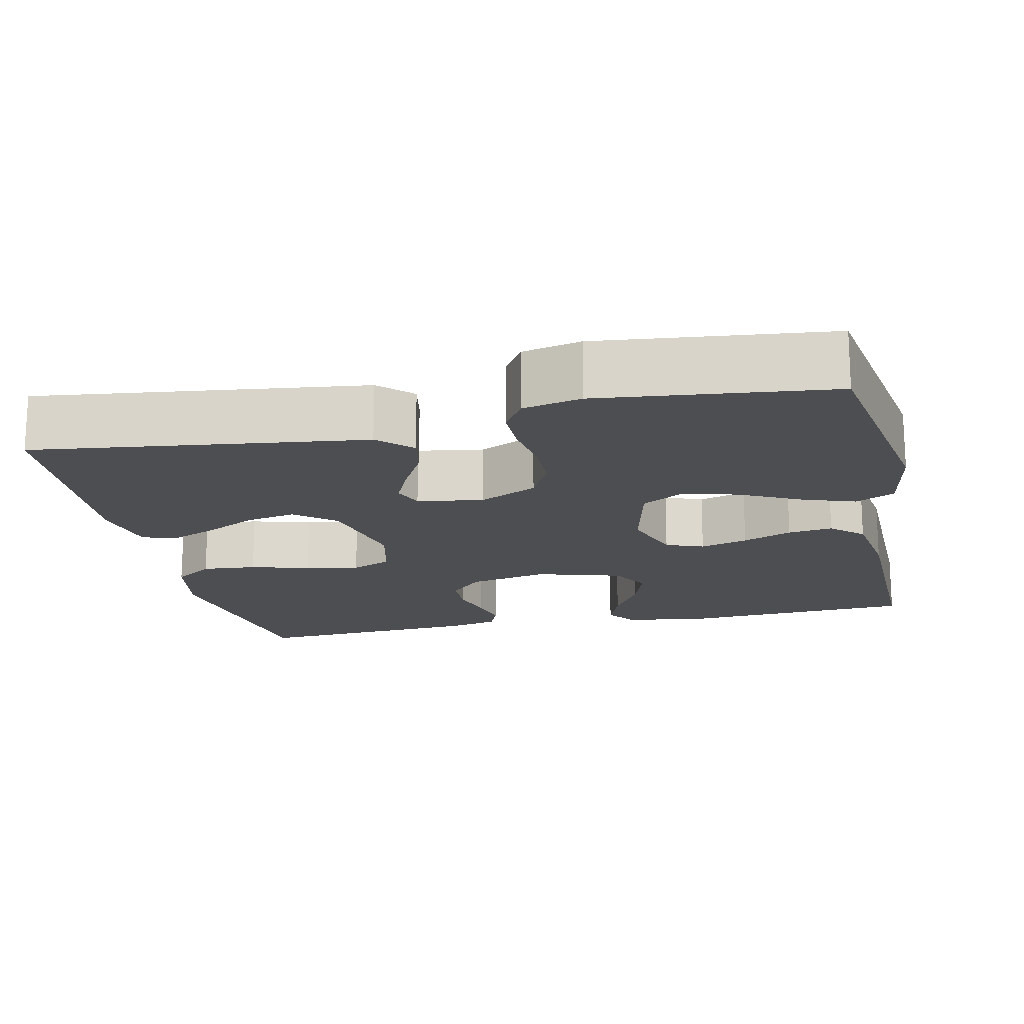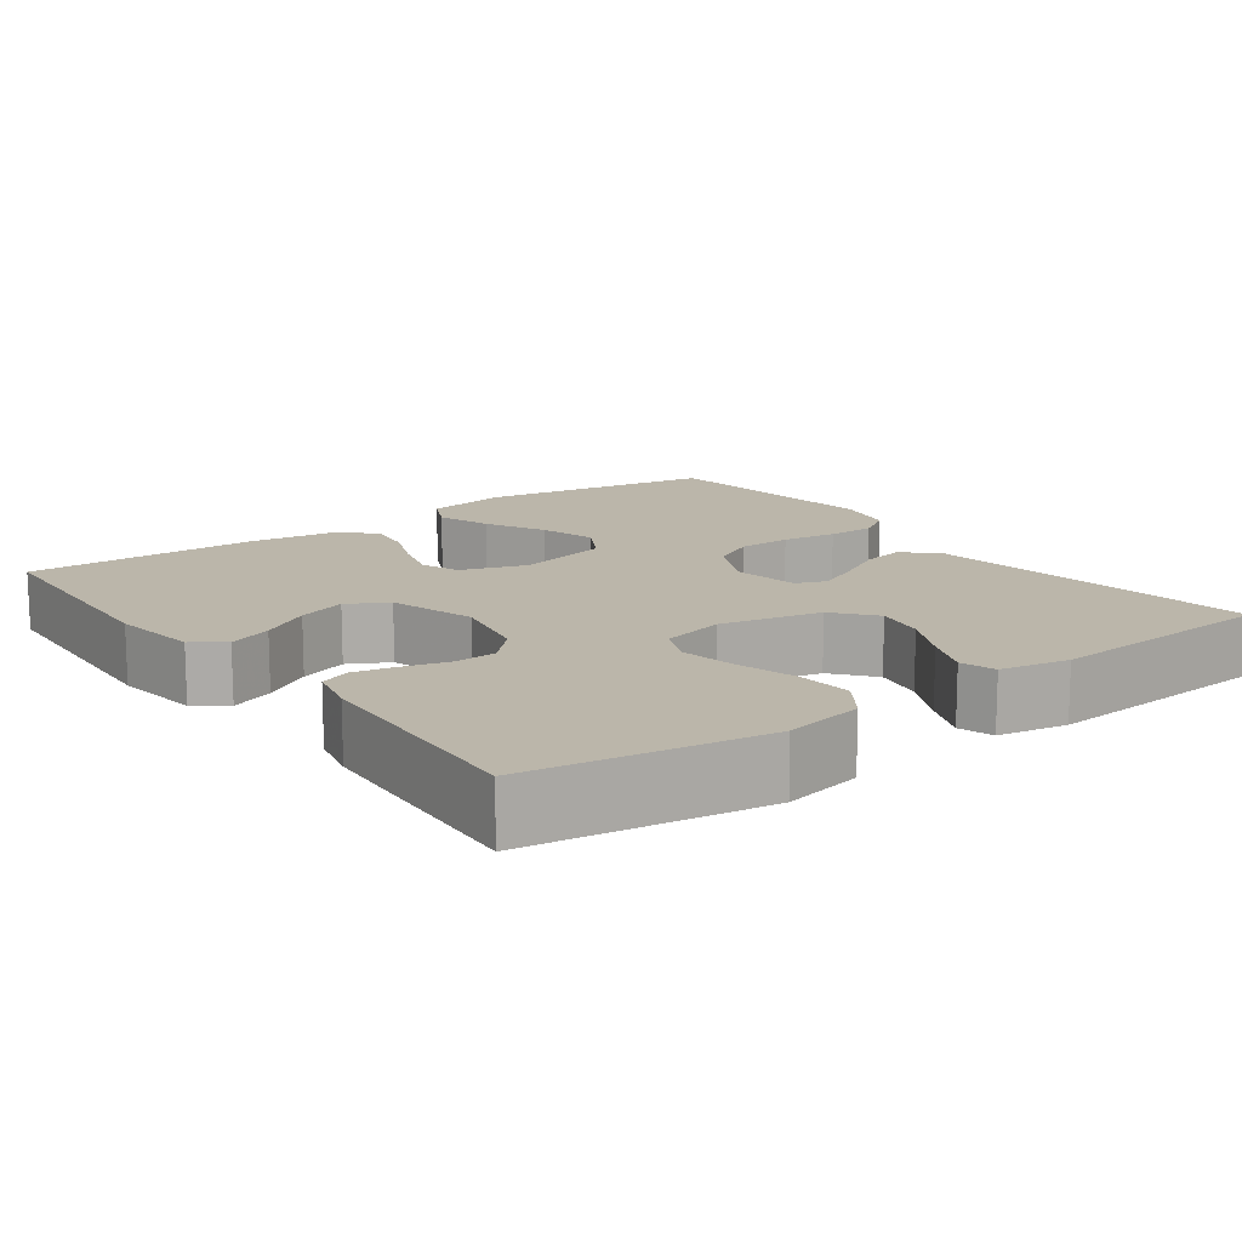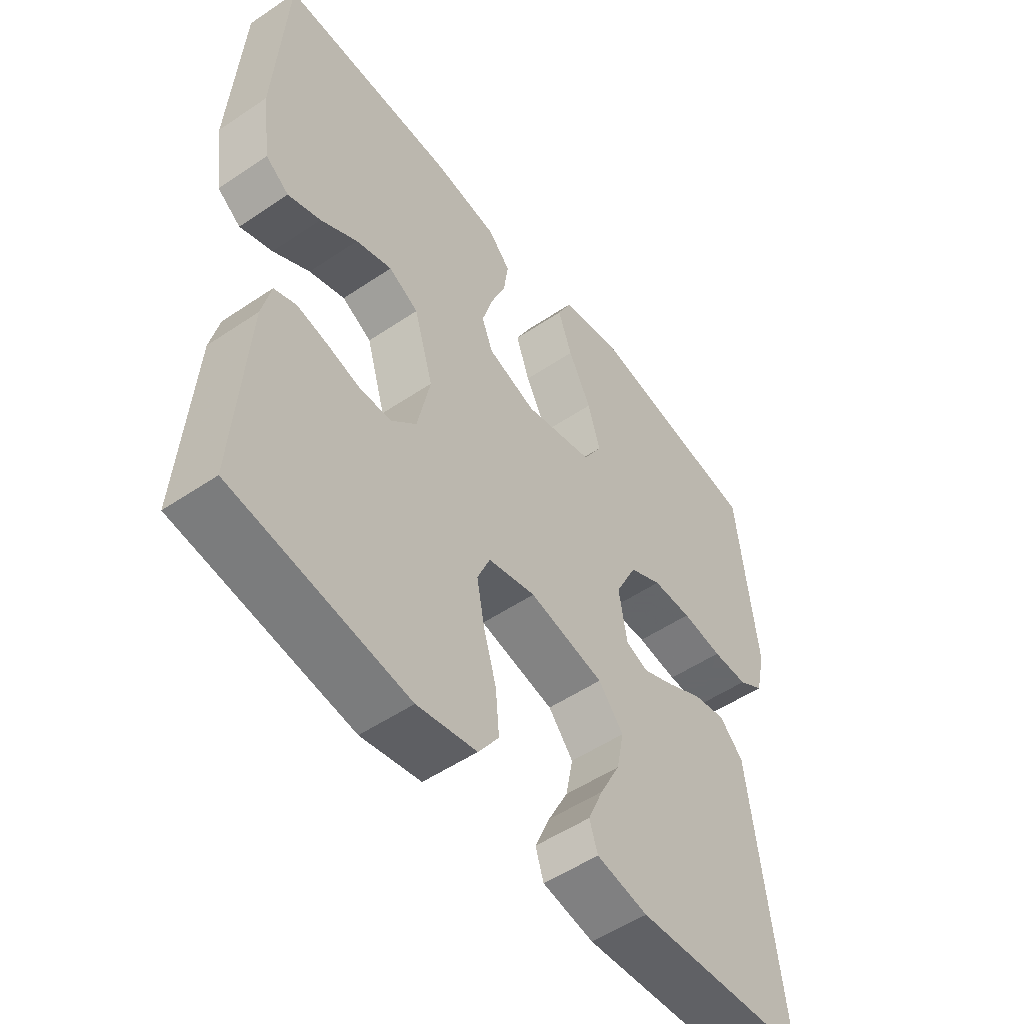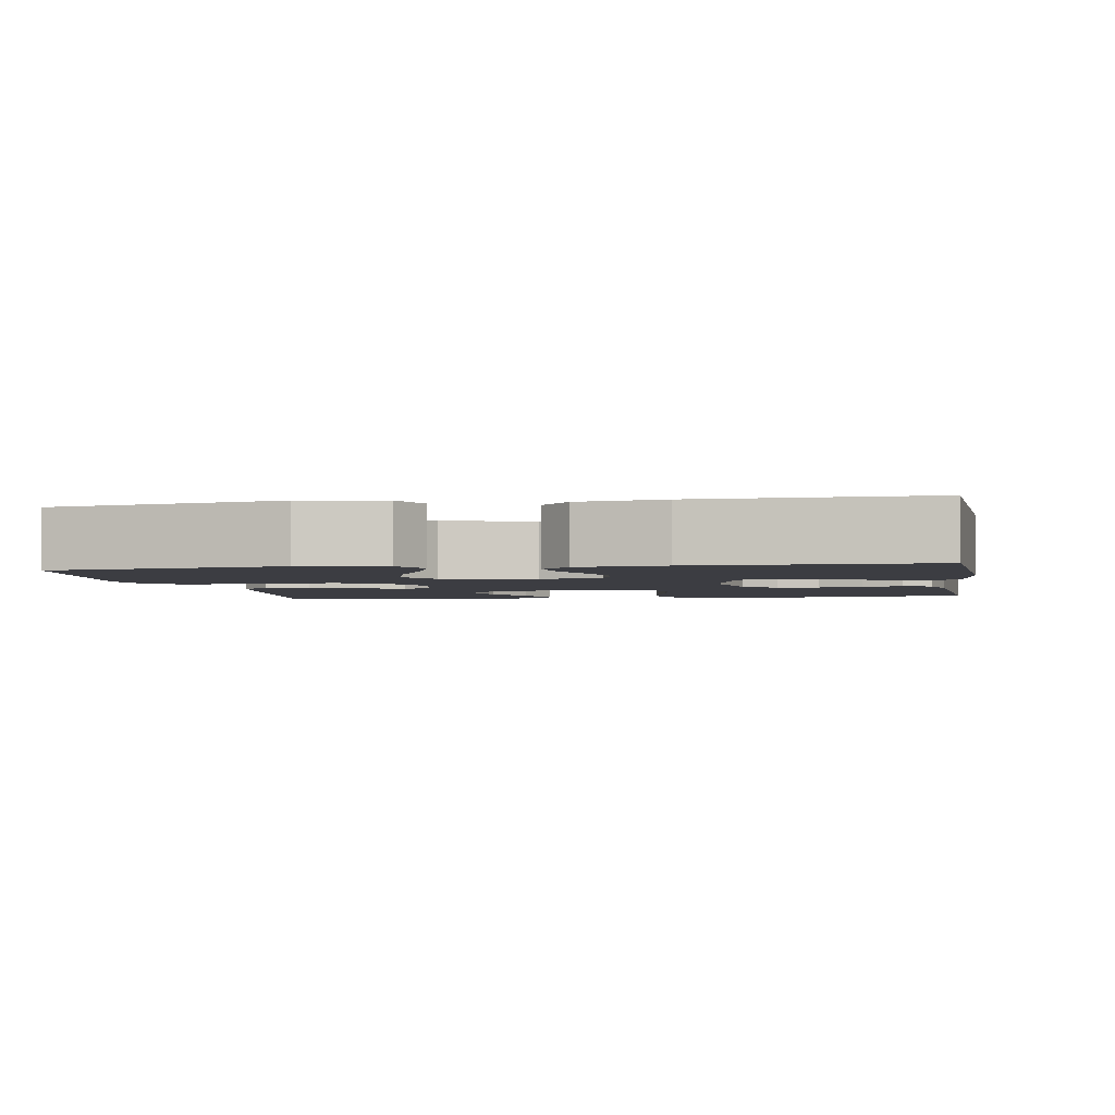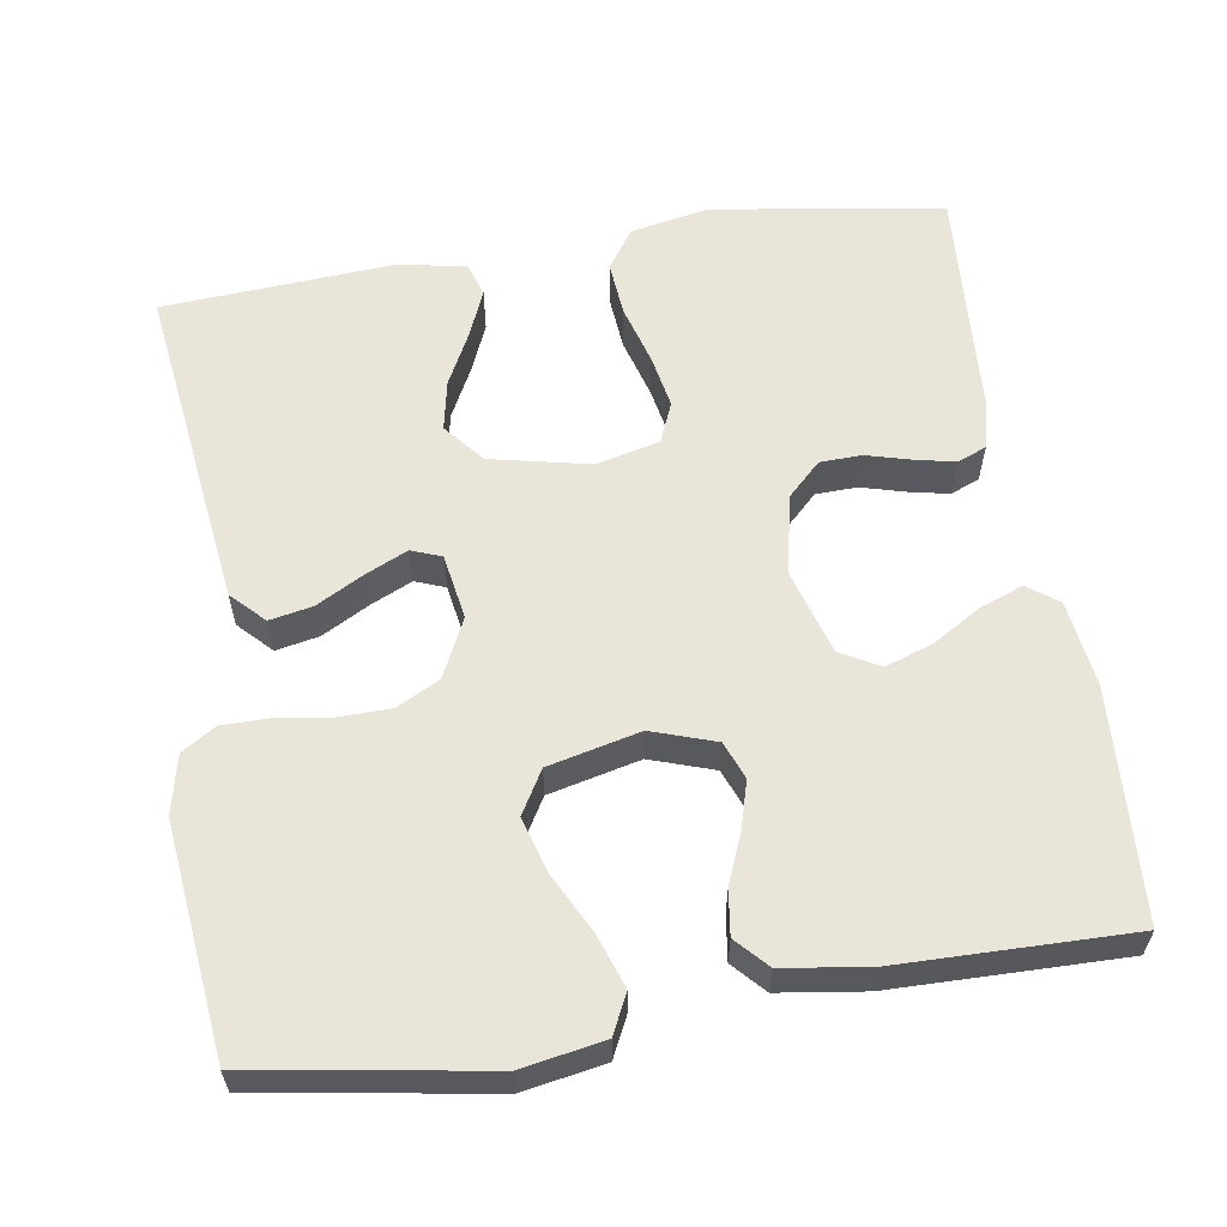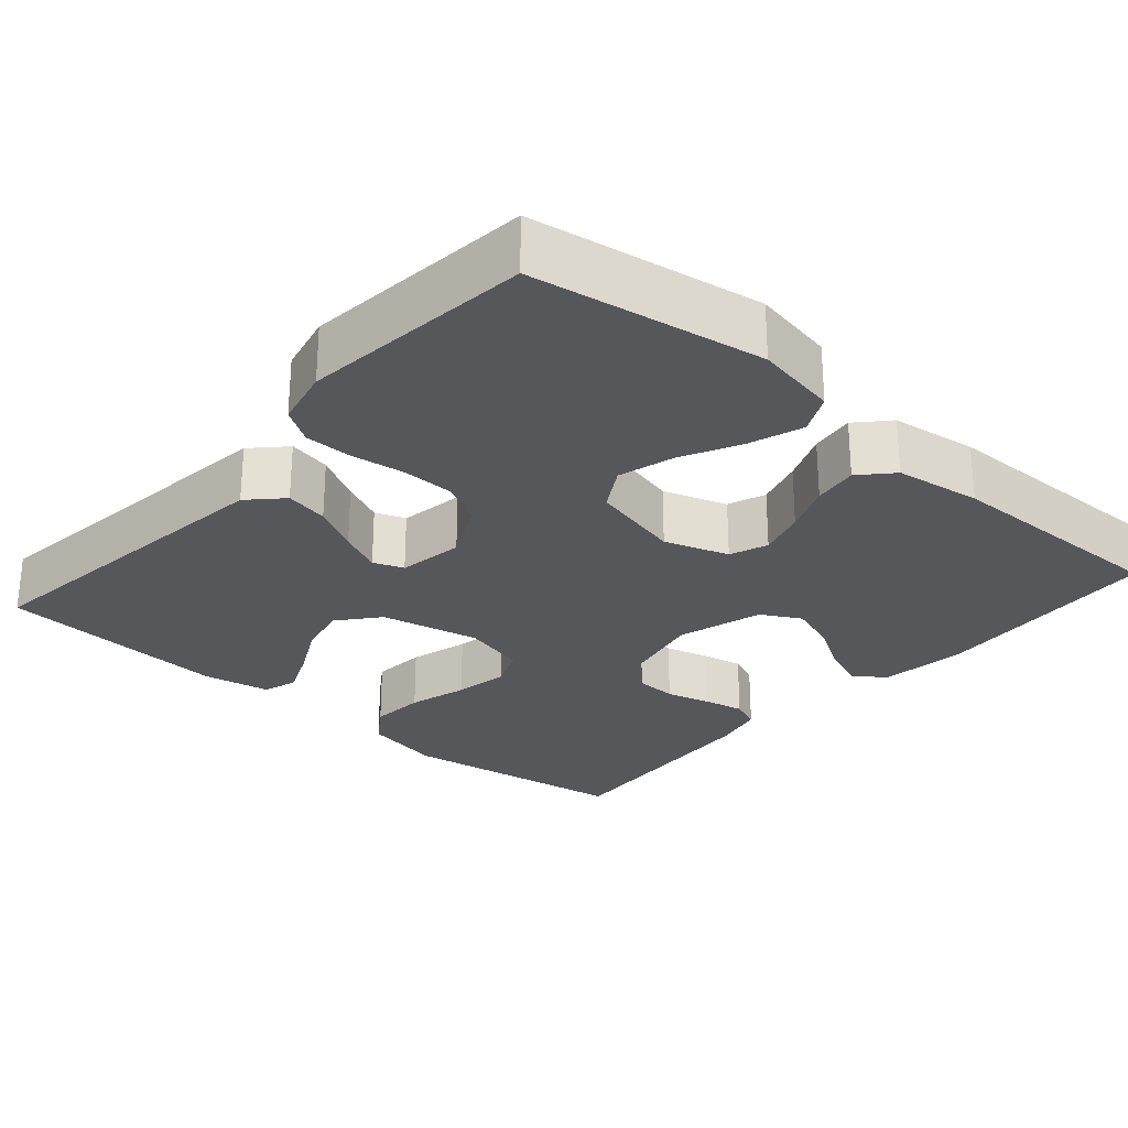
<metadata>
{"format":"obj","ext":"obj","renderer":"f3d","projection":"perspective","resolution":1024,"background":"white","views":[{"elev":-17.0,"azim":-77.6,"up":"+Y"},{"elev":14.0,"azim":143.6,"up":"+Y"},{"elev":-52.3,"azim":126.1,"up":"+Z"},{"elev":-2.9,"azim":9.8,"up":"+Y"},{"elev":59.7,"azim":-9.0,"up":"+Y"},{"elev":-27.2,"azim":-41.1,"up":"+Y"}]}
</metadata>
<code>
v -0.5 0.07 0.5
v -0.2 0.07 0.549
v -0.093 0.07 0.53
v -0.068 0.07 0.479
v -0.092 0.07 0.41
v -0.131 0.07 0.333
v -0.152 0.07 0.261
v -0.119 0.07 0.205
v 0 0.07 0.177
v 0.083 0.07 0.205
v 0.102 0.07 0.254
v 0.084 0.07 0.316
v 0.058 0.07 0.38
v 0.05 0.07 0.438
v 0.088 0.07 0.479
v 0.2 0.07 0.495
v 0.5 0.07 0.5
v 0.518 0.07 0.2
v 0.503 0.07 0.088
v 0.463 0.07 0.059
v 0.407 0.07 0.08
v 0.344 0.07 0.118
v 0.282 0.07 0.139
v 0.231 0.07 0.111
v 0.198 0.07 0
v 0.22 0.07 -0.104
v 0.263 0.07 -0.146
v 0.317 0.07 -0.148
v 0.375 0.07 -0.132
v 0.427 0.07 -0.121
v 0.465 0.07 -0.136
v 0.48 0.07 -0.2
v 0.5 0.07 -0.5
v 0.2 0.07 -0.546
v 0.098 0.07 -0.526
v 0.063 0.07 -0.475
v 0.069 0.07 -0.404
v 0.091 0.07 -0.327
v 0.104 0.07 -0.257
v 0.082 0.07 -0.205
v 0 0.07 -0.185
v -0.129 0.07 -0.213
v -0.172 0.07 -0.265
v -0.159 0.07 -0.33
v -0.124 0.07 -0.398
v -0.098 0.07 -0.459
v -0.112 0.07 -0.503
v -0.2 0.07 -0.52
v -0.5 0.07 -0.5
v -0.462 0.07 -0.2
v -0.446 0.07 -0.073
v -0.405 0.07 -0.031
v -0.349 0.07 -0.042
v -0.288 0.07 -0.075
v -0.233 0.07 -0.1
v -0.194 0.07 -0.085
v -0.18 0.07 0
v -0.217 0.07 0.076
v -0.273 0.07 0.105
v -0.341 0.07 0.106
v -0.411 0.07 0.096
v -0.472 0.07 0.096
v -0.516 0.07 0.124
v -0.533 0.07 0.2
v -0.5 0 0.5
v -0.2 0 0.549
v -0.093 0 0.53
v -0.068 0 0.479
v -0.092 0 0.41
v -0.131 0 0.333
v -0.152 0 0.261
v -0.119 0 0.205
v 0 0 0.177
v 0.083 0 0.205
v 0.102 0 0.254
v 0.084 0 0.316
v 0.058 0 0.38
v 0.05 0 0.438
v 0.088 0 0.479
v 0.2 0 0.495
v 0.5 0 0.5
v 0.518 0 0.2
v 0.503 0 0.088
v 0.463 0 0.059
v 0.407 0 0.08
v 0.344 0 0.118
v 0.282 0 0.139
v 0.231 0 0.111
v 0.198 0 0
v 0.22 0 -0.104
v 0.263 0 -0.146
v 0.317 0 -0.148
v 0.375 0 -0.132
v 0.427 0 -0.121
v 0.465 0 -0.136
v 0.48 0 -0.2
v 0.5 0 -0.5
v 0.2 0 -0.546
v 0.098 0 -0.526
v 0.063 0 -0.475
v 0.069 0 -0.404
v 0.091 0 -0.327
v 0.104 0 -0.257
v 0.082 0 -0.205
v 0 0 -0.185
v -0.129 0 -0.213
v -0.172 0 -0.265
v -0.159 0 -0.33
v -0.124 0 -0.398
v -0.098 0 -0.459
v -0.112 0 -0.503
v -0.2 0 -0.52
v -0.5 0 -0.5
v -0.462 0 -0.2
v -0.446 0 -0.073
v -0.405 0 -0.031
v -0.349 0 -0.042
v -0.288 0 -0.075
v -0.233 0 -0.1
v -0.194 0 -0.085
v -0.18 0 0
v -0.217 0 0.076
v -0.273 0 0.105
v -0.341 0 0.106
v -0.411 0 0.096
v -0.472 0 0.096
v -0.516 0 0.124
v -0.533 0 0.2
f 60 61 62 63
f 59 60 63 64
f 51 52 53 54
f 50 51 54 55
f 49 50 55 56
f 44 45 46 47
f 44 47 48 49
f 35 36 37 38
f 35 38 39
f 34 35 39
f 33 34 39
f 32 33 39 40
f 28 29 30 31
f 28 31 32 40
f 19 20 21 22
f 19 22 23
f 18 19 23
f 17 18 23
f 16 17 23 24
f 12 13 14 15
f 11 12 15 16
f 10 11 16 24
f 3 4 5 6
f 3 6 7
f 2 3 7
f 59 64 1 2
f 58 59 2 7
f 57 58 7 8
f 56 57 8 9
f 43 44 49
f 42 43 49 56
f 41 42 56 9
f 27 28 40 41
f 26 27 41
f 25 26 41 9
f 9 10 24 25
f 127 126 125 124
f 128 127 124 123
f 118 117 116 115
f 119 118 115 114
f 120 119 114 113
f 111 110 109 108
f 113 112 111 108
f 102 101 100 99
f 103 102 99
f 103 99 98
f 103 98 97
f 104 103 97 96
f 95 94 93 92
f 104 96 95 92
f 86 85 84 83
f 87 86 83
f 87 83 82
f 87 82 81
f 88 87 81 80
f 79 78 77 76
f 80 79 76 75
f 88 80 75 74
f 70 69 68 67
f 71 70 67
f 71 67 66
f 66 65 128 123
f 71 66 123 122
f 72 71 122 121
f 73 72 121 120
f 113 108 107
f 120 113 107 106
f 73 120 106 105
f 105 104 92 91
f 105 91 90
f 73 105 90 89
f 89 88 74 73
f 1 65 66 2
f 2 66 67 3
f 3 67 68 4
f 4 68 69 5
f 5 69 70 6
f 6 70 71 7
f 7 71 72 8
f 8 72 73 9
f 9 73 74 10
f 10 74 75 11
f 11 75 76 12
f 12 76 77 13
f 13 77 78 14
f 14 78 79 15
f 15 79 80 16
f 16 80 81 17
f 17 81 82 18
f 18 82 83 19
f 19 83 84 20
f 20 84 85 21
f 21 85 86 22
f 22 86 87 23
f 23 87 88 24
f 24 88 89 25
f 25 89 90 26
f 26 90 91 27
f 27 91 92 28
f 28 92 93 29
f 29 93 94 30
f 30 94 95 31
f 31 95 96 32
f 32 96 97 33
f 33 97 98 34
f 34 98 99 35
f 35 99 100 36
f 36 100 101 37
f 37 101 102 38
f 38 102 103 39
f 39 103 104 40
f 40 104 105 41
f 41 105 106 42
f 42 106 107 43
f 43 107 108 44
f 44 108 109 45
f 45 109 110 46
f 46 110 111 47
f 47 111 112 48
f 48 112 113 49
f 49 113 114 50
f 50 114 115 51
f 51 115 116 52
f 52 116 117 53
f 53 117 118 54
f 54 118 119 55
f 55 119 120 56
f 56 120 121 57
f 57 121 122 58
f 58 122 123 59
f 59 123 124 60
f 60 124 125 61
f 61 125 126 62
f 62 126 127 63
f 63 127 128 64
f 64 128 65 1

</code>
